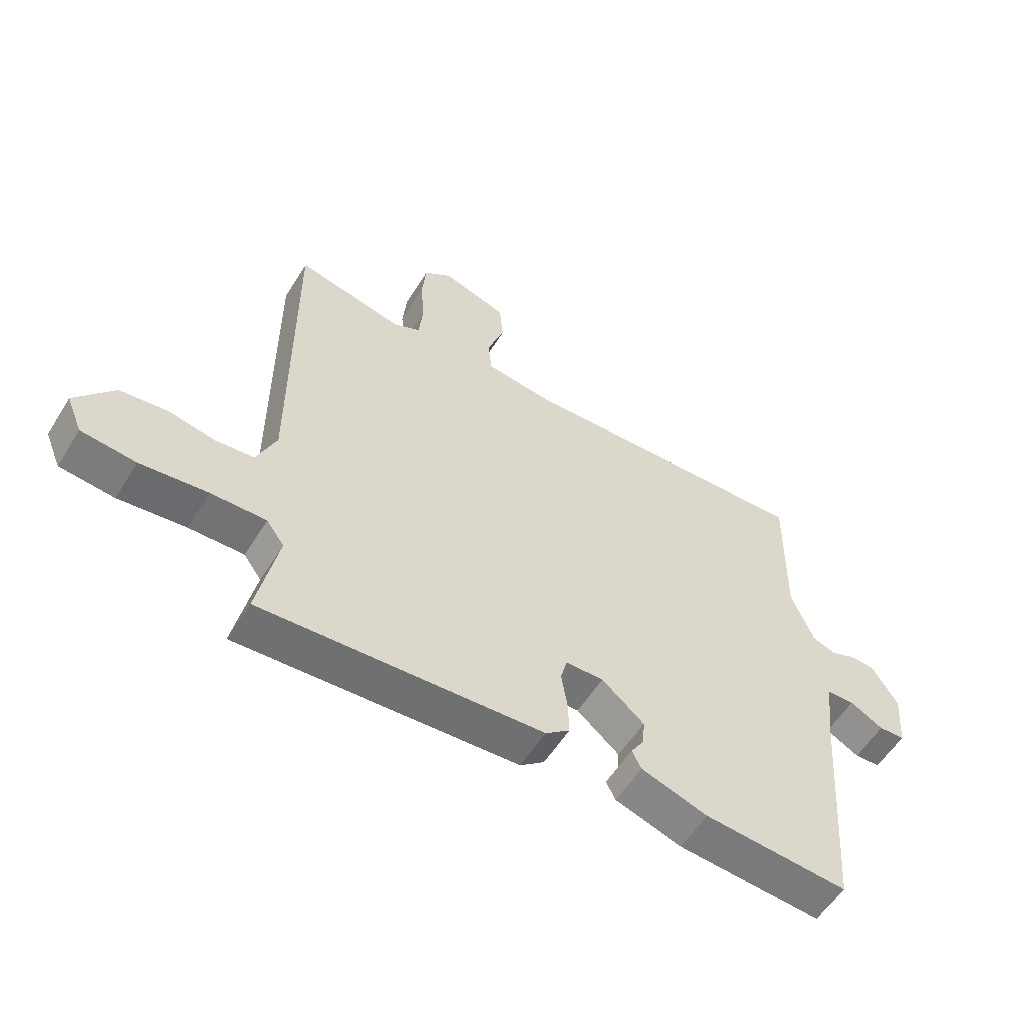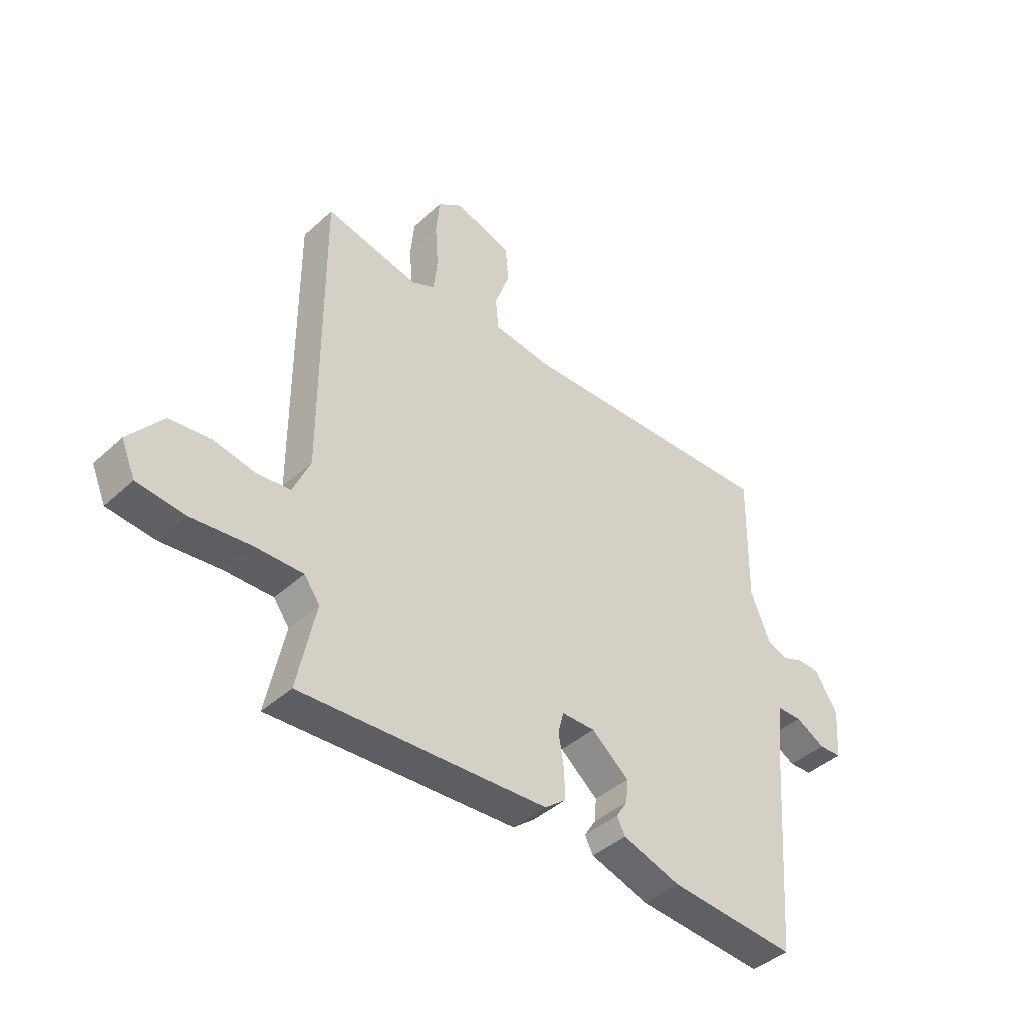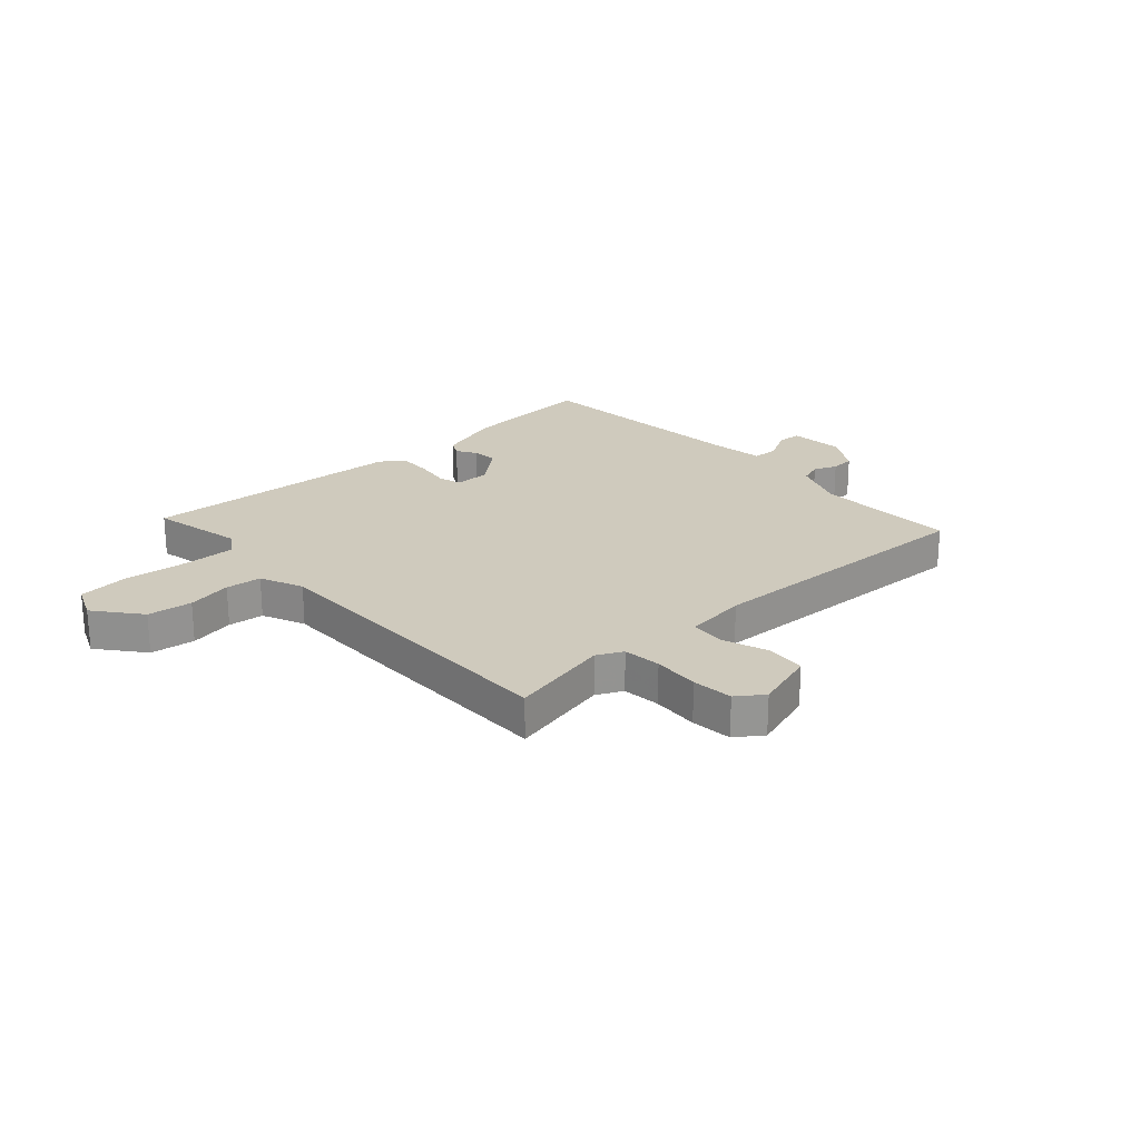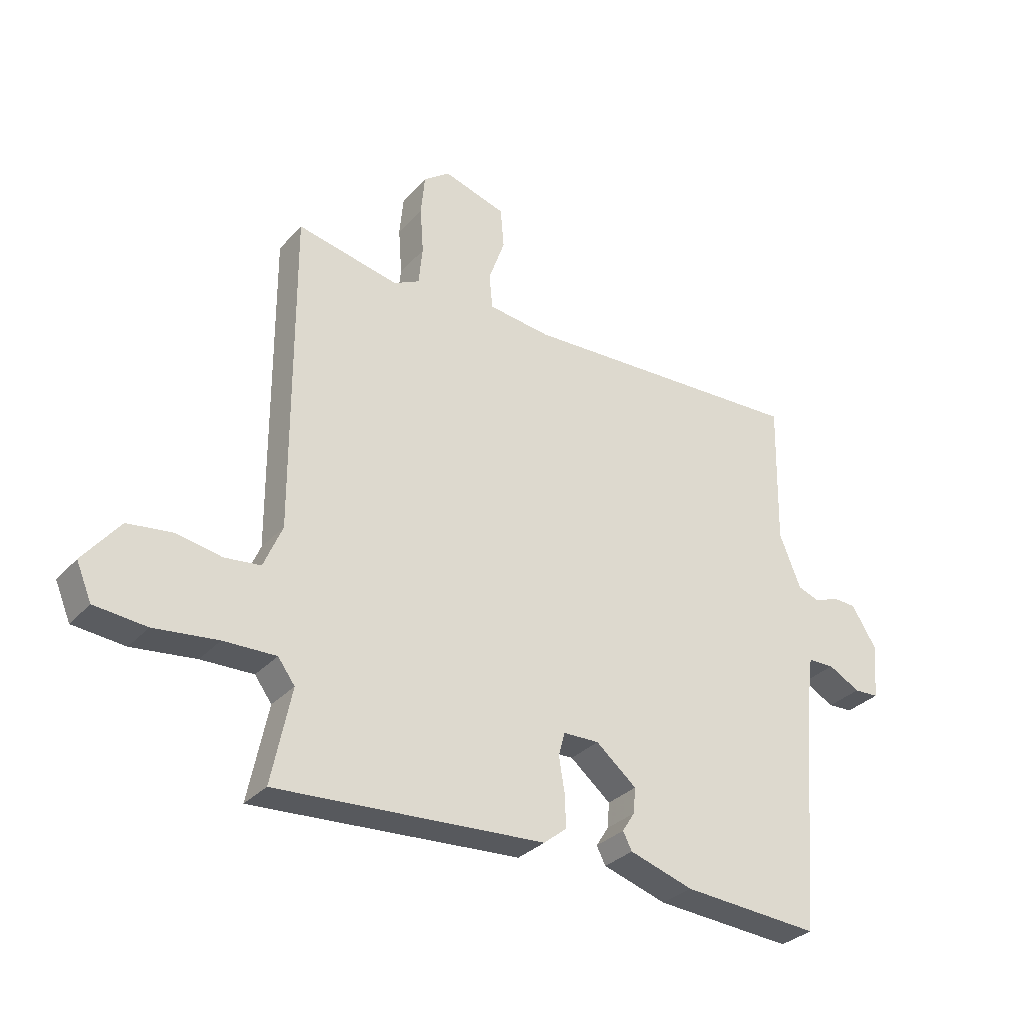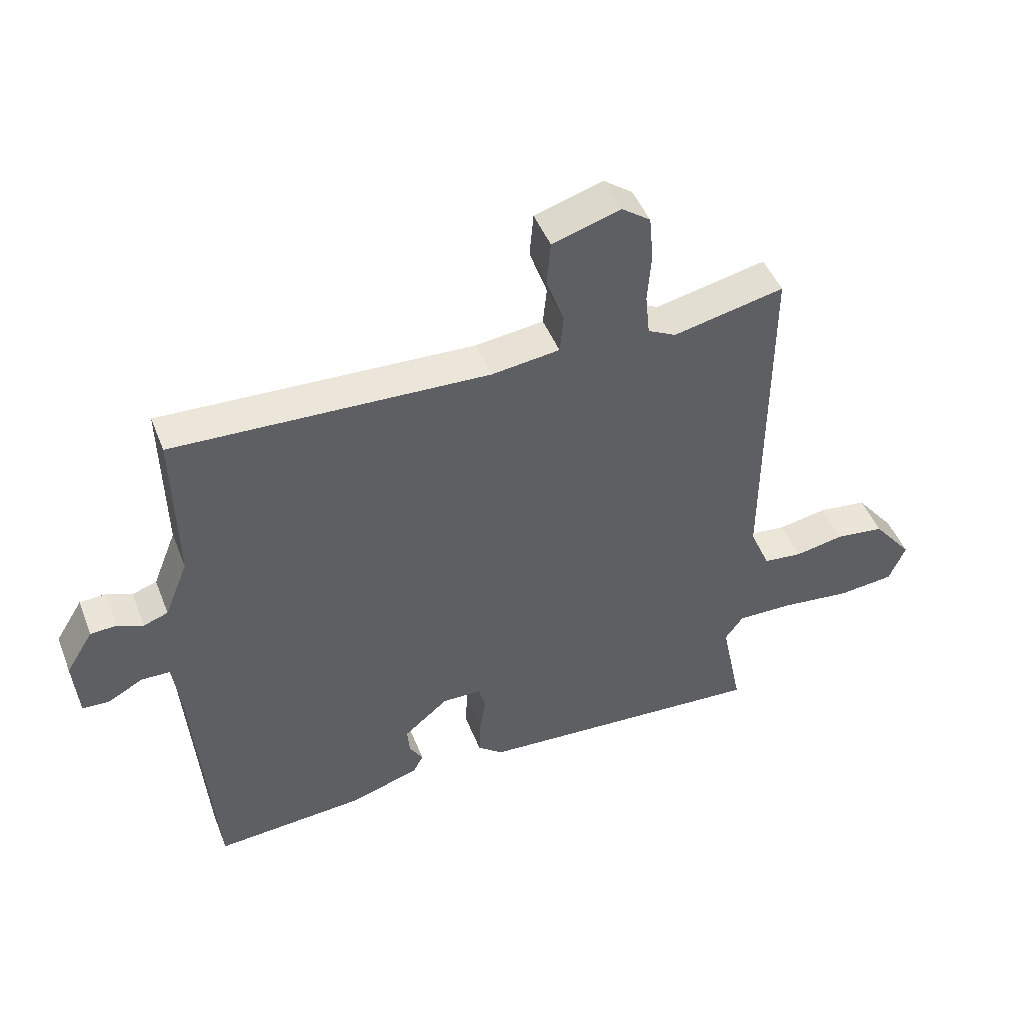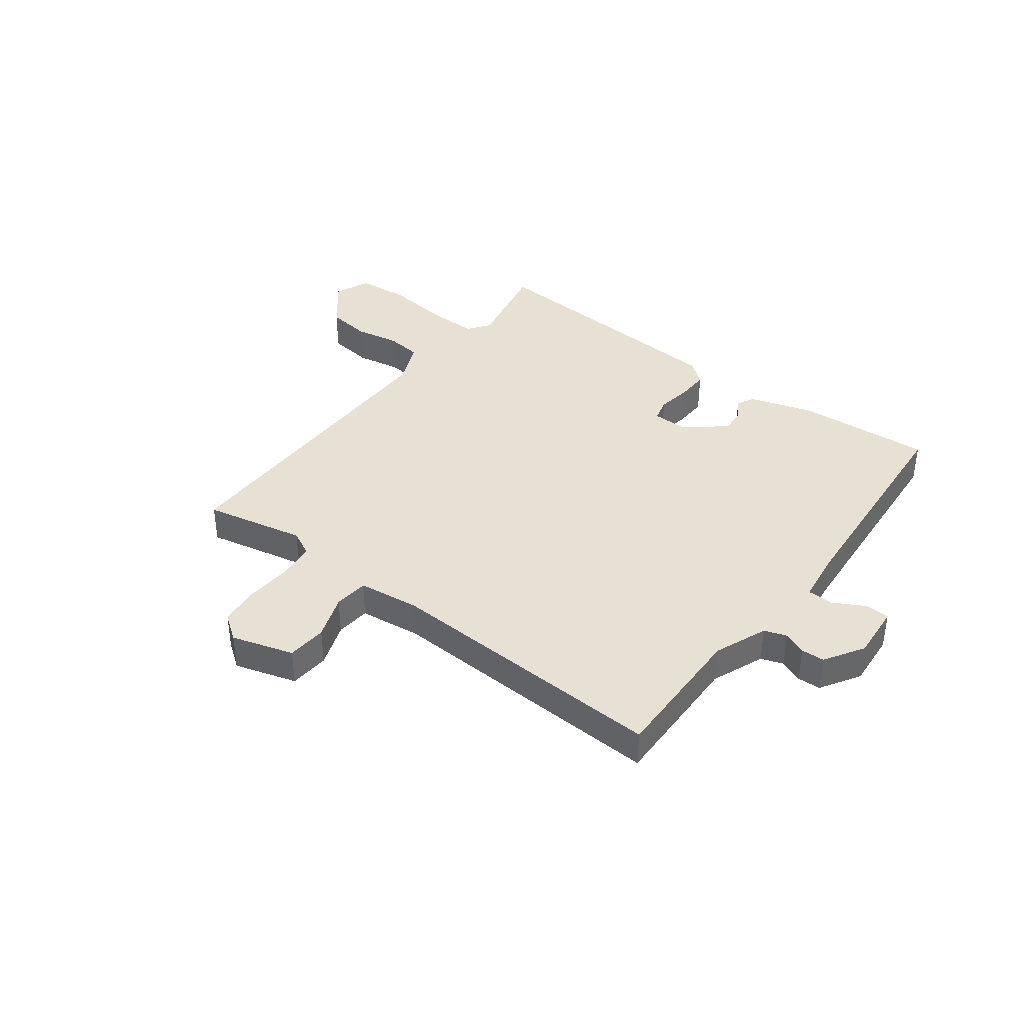
<metadata>
{"format":"obj","ext":"obj","renderer":"f3d","projection":"perspective","resolution":1024,"background":"white","views":[{"elev":-56.5,"azim":-31.6,"up":"+Z"},{"elev":-42.3,"azim":-42.7,"up":"+Z"},{"elev":23.1,"azim":-42.5,"up":"+Y"},{"elev":-31.3,"azim":-34.1,"up":"+Z"},{"elev":46.7,"azim":159.1,"up":"+Z"},{"elev":39.4,"azim":37.2,"up":"+Y"}]}
</metadata>
<code>
v -0.5 0.07 -0.5
v -0.465 0.07 -0.332
v -0.495 0.07 -0.291
v -0.588 0.07 -0.293
v -0.701 0.07 -0.306
v -0.793 0.07 -0.297
v -0.82 0.07 -0.233
v -0.755 0.07 -0.152
v -0.675 0.07 -0.142
v -0.595 0.07 -0.157
v -0.531 0.07 -0.15
v -0.498 0.07 -0.073
v -0.5 0.07 0.5
v -0.319 0.07 0.461
v -0.273 0.07 0.484
v -0.266 0.07 0.552
v -0.272 0.07 0.635
v -0.265 0.07 0.708
v -0.218 0.07 0.742
v -0.107 0.07 0.708
v -0.101 0.07 0.636
v -0.13 0.07 0.555
v -0.124 0.07 0.493
v -0.013 0.07 0.479
v 0.5 0.07 0.5
v 0.495 0.07 0.244
v 0.533 0.07 0.149
v 0.573 0.07 0.135
v 0.615 0.07 0.152
v 0.657 0.07 0.15
v 0.701 0.07 0.079
v 0.693 0.07 -0.02
v 0.649 0.07 -0.022
v 0.592 0.07 0.009
v 0.545 0.07 0.008
v 0.532 0.07 -0.09
v 0.5 0.07 -0.5
v 0.255 0.07 -0.482
v 0.142 0.07 -0.446
v 0.126 0.07 -0.415
v 0.148 0.07 -0.38
v 0.152 0.07 -0.335
v 0.08 0.07 -0.275
v 0.016 0.07 -0.276
v 0.005 0.07 -0.318
v 0.015 0.07 -0.38
v 0.017 0.07 -0.438
v -0.024 0.07 -0.471
v -0.5 0 -0.5
v -0.465 0 -0.332
v -0.495 0 -0.291
v -0.588 0 -0.293
v -0.701 0 -0.306
v -0.793 0 -0.297
v -0.82 0 -0.233
v -0.755 0 -0.152
v -0.675 0 -0.142
v -0.595 0 -0.157
v -0.531 0 -0.15
v -0.498 0 -0.073
v -0.5 0 0.5
v -0.319 0 0.461
v -0.273 0 0.484
v -0.266 0 0.552
v -0.272 0 0.635
v -0.265 0 0.708
v -0.218 0 0.742
v -0.107 0 0.708
v -0.101 0 0.636
v -0.13 0 0.555
v -0.124 0 0.493
v -0.013 0 0.479
v 0.5 0 0.5
v 0.495 0 0.244
v 0.533 0 0.149
v 0.573 0 0.135
v 0.615 0 0.152
v 0.657 0 0.15
v 0.701 0 0.079
v 0.693 0 -0.02
v 0.649 0 -0.022
v 0.592 0 0.009
v 0.545 0 0.008
v 0.532 0 -0.09
v 0.5 0 -0.5
v 0.255 0 -0.482
v 0.142 0 -0.446
v 0.126 0 -0.415
v 0.148 0 -0.38
v 0.152 0 -0.335
v 0.08 0 -0.275
v 0.016 0 -0.276
v 0.005 0 -0.318
v 0.015 0 -0.38
v 0.017 0 -0.438
v -0.024 0 -0.471
f 48 1 2
f 47 48 2
f 46 47 2
f 45 46 2
f 44 45 2 3
f 39 40 41
f 38 39 41
f 37 38 41
f 36 37 41
f 35 36 41 42
f 32 33 34
f 31 32 34
f 30 31 34
f 29 30 34
f 28 29 34
f 27 28 34 35
f 35 42 43
f 27 35 43
f 26 27 43
f 20 21 22
f 19 20 22
f 18 19 22
f 17 18 22
f 16 17 22
f 15 16 22 23
f 14 15 23 24
f 12 13 14
f 8 9 10
f 7 8 10
f 6 7 10
f 5 6 10
f 4 5 10
f 4 10 11
f 3 4 11
f 44 3 11
f 26 43 44
f 25 26 44
f 24 25 44
f 14 24 44
f 12 14 44
f 11 12 44
f 50 49 96
f 50 96 95
f 50 95 94
f 50 94 93
f 51 50 93 92
f 89 88 87
f 89 87 86
f 89 86 85
f 89 85 84
f 90 89 84 83
f 82 81 80
f 82 80 79
f 82 79 78
f 82 78 77
f 82 77 76
f 83 82 76 75
f 91 90 83
f 91 83 75
f 91 75 74
f 70 69 68
f 70 68 67
f 70 67 66
f 70 66 65
f 70 65 64
f 71 70 64 63
f 72 71 63 62
f 62 61 60
f 58 57 56
f 58 56 55
f 58 55 54
f 58 54 53
f 58 53 52
f 59 58 52
f 59 52 51
f 59 51 92
f 92 91 74
f 92 74 73
f 92 73 72
f 92 72 62
f 92 62 60
f 92 60 59
f 1 49 50 2
f 2 50 51 3
f 3 51 52 4
f 4 52 53 5
f 5 53 54 6
f 6 54 55 7
f 7 55 56 8
f 8 56 57 9
f 9 57 58 10
f 10 58 59 11
f 11 59 60 12
f 12 60 61 13
f 13 61 62 14
f 14 62 63 15
f 15 63 64 16
f 16 64 65 17
f 17 65 66 18
f 18 66 67 19
f 19 67 68 20
f 20 68 69 21
f 21 69 70 22
f 22 70 71 23
f 23 71 72 24
f 24 72 73 25
f 25 73 74 26
f 26 74 75 27
f 27 75 76 28
f 28 76 77 29
f 29 77 78 30
f 30 78 79 31
f 31 79 80 32
f 32 80 81 33
f 33 81 82 34
f 34 82 83 35
f 35 83 84 36
f 36 84 85 37
f 37 85 86 38
f 38 86 87 39
f 39 87 88 40
f 40 88 89 41
f 41 89 90 42
f 42 90 91 43
f 43 91 92 44
f 44 92 93 45
f 45 93 94 46
f 46 94 95 47
f 47 95 96 48
f 48 96 49 1

</code>
